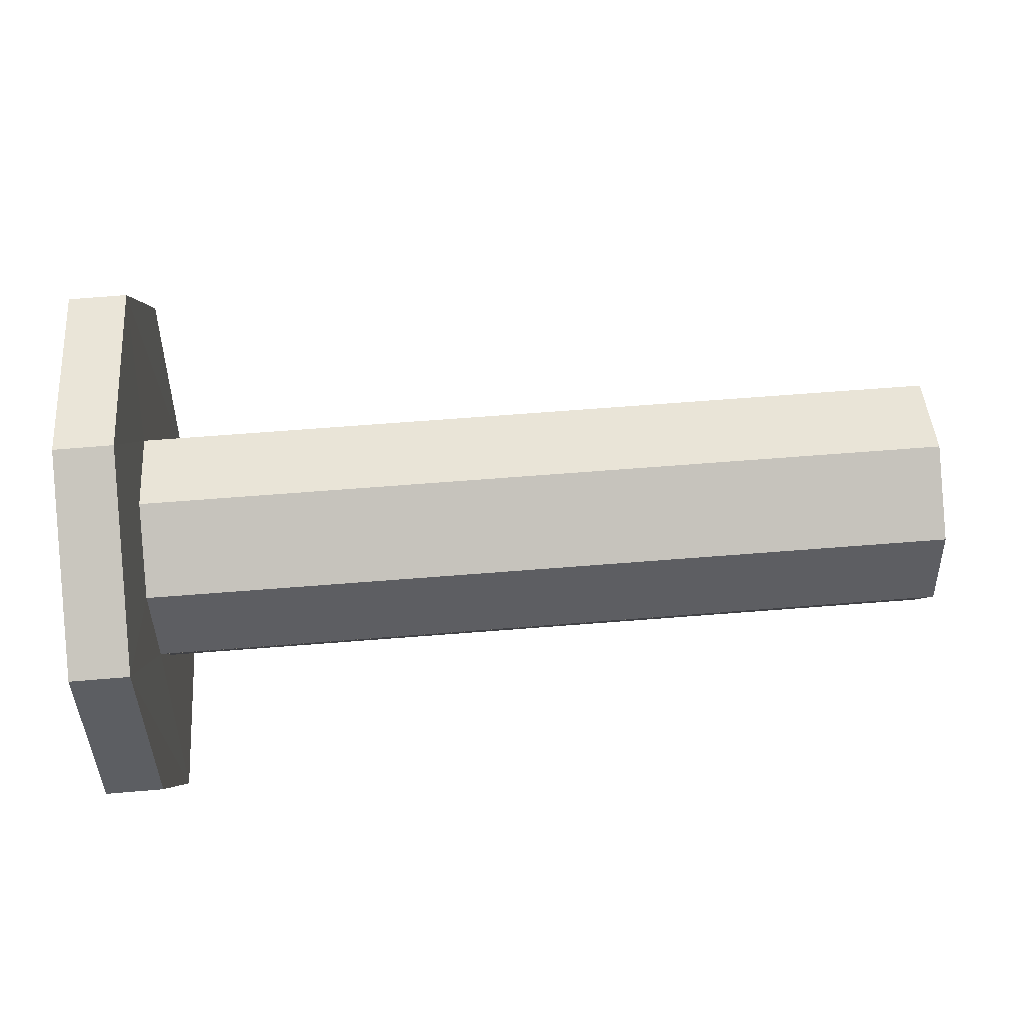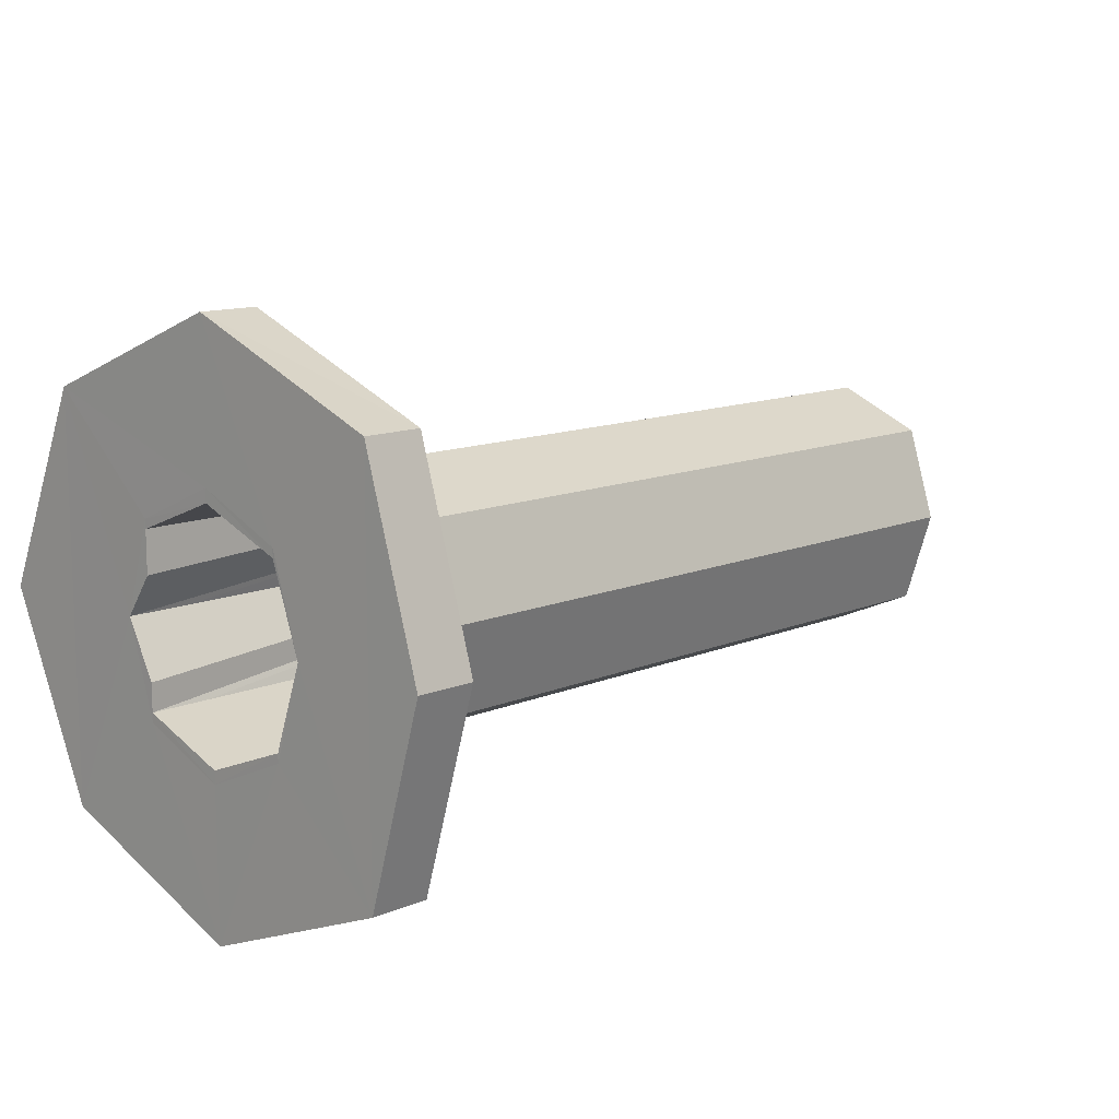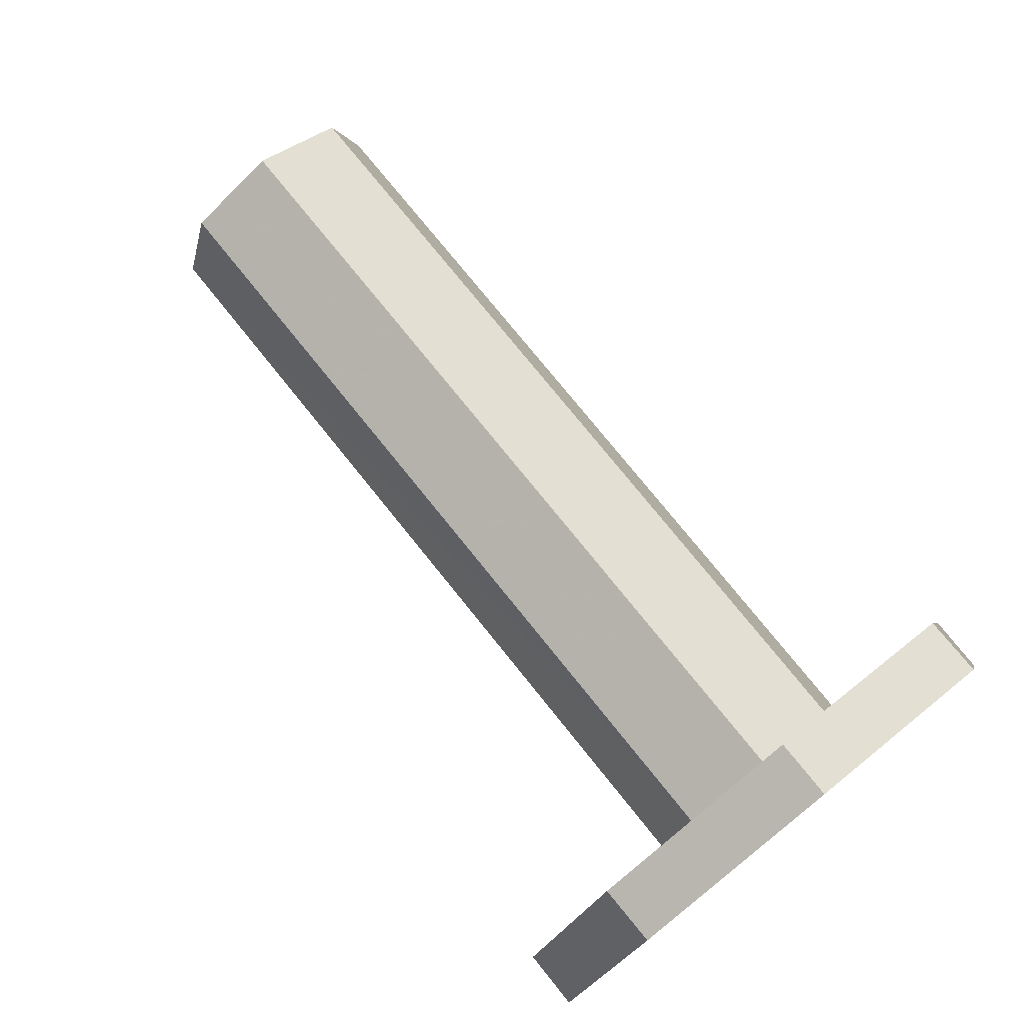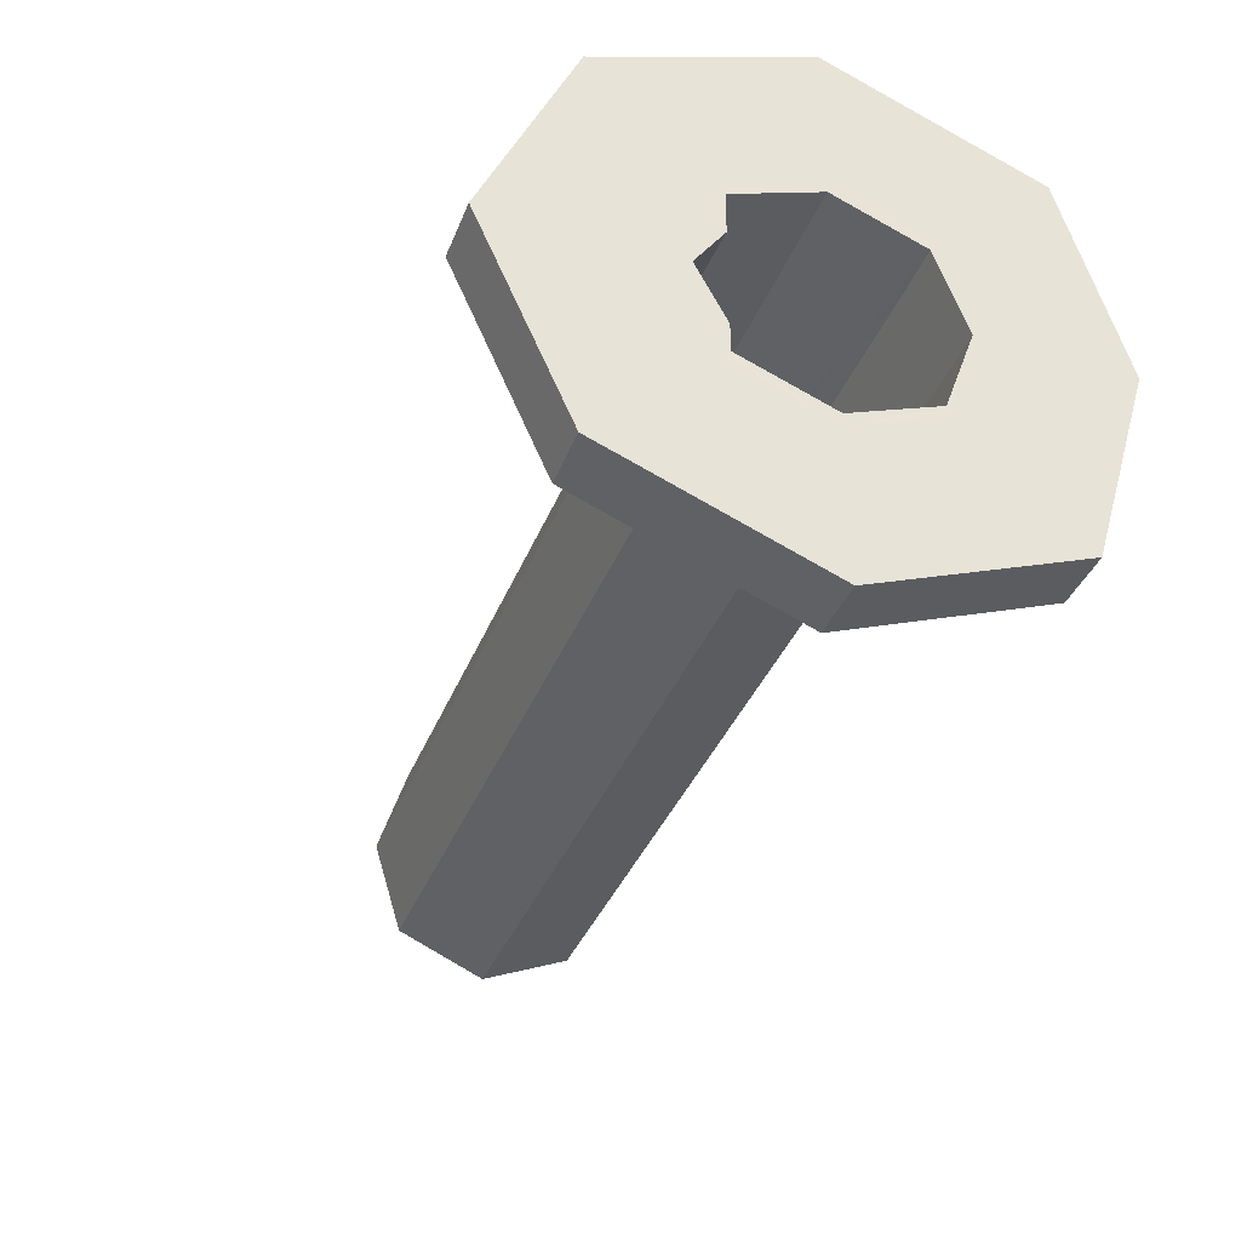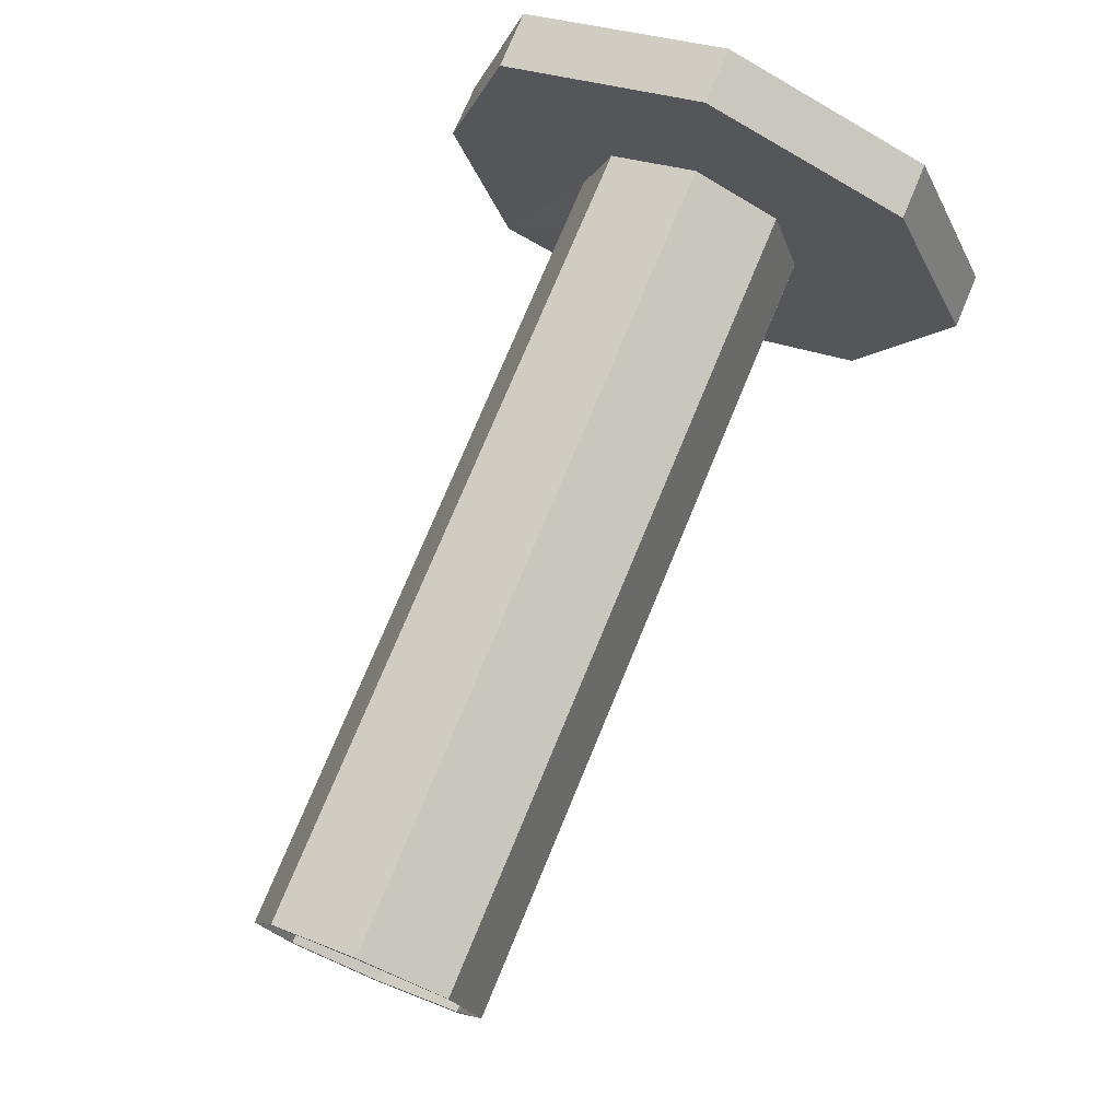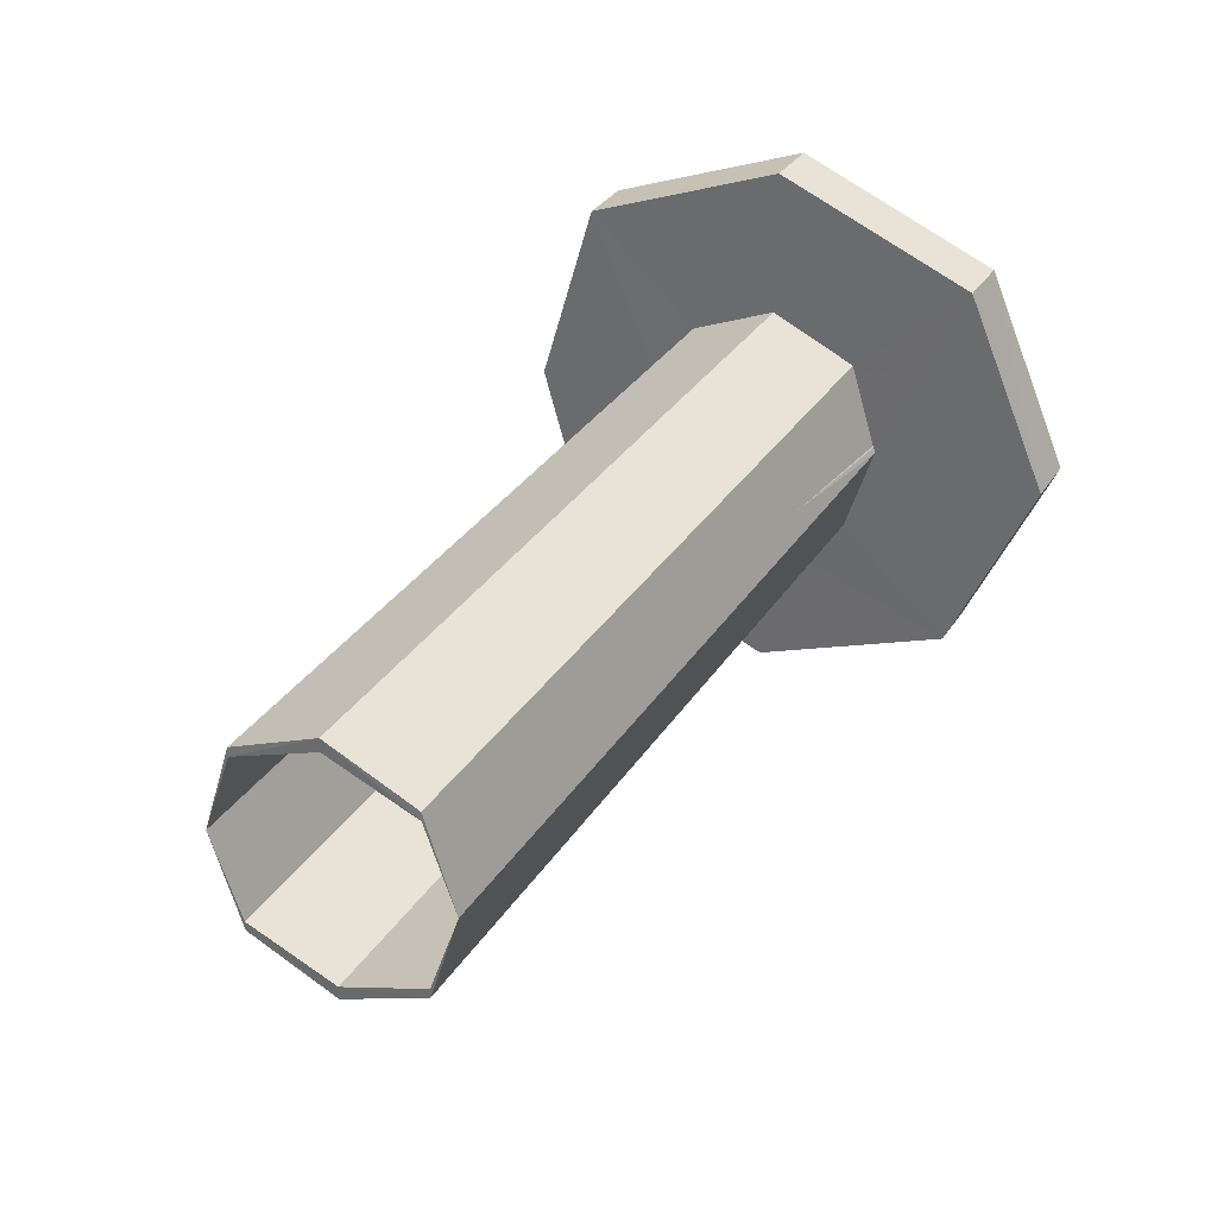
<metadata>
{"format":"obj","ext":"obj","renderer":"f3d","projection":"perspective","resolution":1024,"background":"white","views":[{"elev":67.9,"azim":-4.5,"up":"+Z"},{"elev":12.0,"azim":-45.5,"up":"+Z"},{"elev":76.4,"azim":-128.8,"up":"+Z"},{"elev":-37.1,"azim":-110.0,"up":"+Z"},{"elev":75.2,"azim":112.5,"up":"+Z"},{"elev":32.8,"azim":117.8,"up":"+Z"}]}
</metadata>
<code>
o 12575
v 2250 1878 10.14
v 2250 1878 10.01
v 2250 1878 10.07
v 2250 1878 9.98
v 2250 1878 9.98
v 2250 1878 10.07
v 2250 1878 10.14
v 2250 1878 10.01
v 2250 1878 10.07
v 2250 1878 10.01
v 2250 1878 10.01
v 2250 1878 10.04
v 2250 1878 10.03
v 2250 1878 10.04
v 2251 1878 10.07
v 2250 1878 10.07
v 2250 1878 10.07
v 2251 1878 10.04
v 2250 1878 10.03
v 2250 1878 10.04
v 2251 1878 10.03
v 2250 1878 10.04
v 2251 1878 10.03
v 2251 1878 10.05
v 2251 1878 10.05
v 2251 1878 10.07
v 2251 1878 10.04
v 2250 1878 10.11
v 2251 1878 10.07
v 2250 1878 10.06
v 2250 1878 10.07
v 2250 1878 10.05
v 2250 1878 10.06
v 2250 1878 10.05
v 2251 1878 10.07
v 2251 1878 10.03
v 2251 1878 10.05
v 2250 1878 10.03
v 2251 1878 10.05
v 2251 1878 10.03
v 2250 1878 10.03
v 2251 1878 10.05
v 2250 1878 10.05
v 2250 1878 10.03
v 2250 1878 10.03
v 2250 1878 10.05
v 2250 1878 10.07
v 2250 1878 10.05
v 2250 1878 10.04
v 2250 1878 10.06
v 2250 1878 10.07
v 2250 1878 9.98
v 2250 1878 10.04
v 2250 1878 10.07
v 2250 1878 10.05
v 2250 1878 9.98
v 2250 1878 10.01
v 2250 1878 10.14
v 2250 1878 10.07
v 2250 1878 10.07
v 2250 1878 10.14
v 2250 1878 10.07
v 2250 1878 10.14
v 2250 1878 10.07
v 2250 1878 10.01
v 2250 1878 10.07
v 2251 1878 10.1
v 2250 1878 10.14
v 2250 1878 10.09
v 2250 1878 10.1
v 2250 1878 10.11
v 2250 1878 10.11
v 2250 1878 10.1
v 2251 1878 10.11
v 2250 1878 10.1
v 2250 1878 10.09
v 2251 1878 10.12
v 2251 1878 10.11
v 2251 1878 10.11
v 2251 1878 10.1
v 2250 1878 10.11
v 2250 1878 10.1
v 2250 1878 10.11
v 2251 1878 10.12
v 2251 1878 10.11
v 2250 1878 10.12
v 2251 1878 10.11
v 2250 1878 10.17
v 2250 1878 10.14
v 2250 1878 10.14
v 2250 1878 10.11
v 2250 1878 10.07
v 2250 1878 10.07
v 2250 1878 10.01
v 2250 1878 10.07
v 2250 1878 10.07
v 2250 1878 10.01
v 2250 1878 10.07
v 2250 1878 10.17
v 2250 1878 10.14
v 2250 1878 10.17
v 2250 1878 10.14
v 2250 1878 10.01
v 2250 1878 10.07
v 2250 1878 10.01
v 2250 1878 9.98
v 2250 1878 10.03
v 2250 1878 10.01
v 2250 1878 10.04
v 2250 1878 10.07
v 2250 1878 10.14
v 2250 1878 10.11
v 2251 1878 10.07
v 2251 1878 10.04
v 2251 1878 10.03
v 2251 1878 10.04
v 2251 1878 10.04
v 2251 1878 10.07
v 2250 1878 10.07
v 2250 1878 10.1
v 2251 1878 10.1
v 2250 1878 10.07
v 2250 1878 10.1
v 2250 1878 10.01
v 2250 1878 10.11
v 2251 1878 10.11
v 2250 1878 10.17
v 2250 1878 10.14
v 2250 1878 10.12
v 2250 1878 10.17
v 2250 1878 10.11
v 2250 1878 10.1
v 2251 1878 10.1
v 2251 1878 10.11
v 2251 1878 10.12
v 2251 1878 10.1
v 2251 1878 10.11
v 2251 1878 10.07
v 2251 1878 10.1
v 2250 1878 10.07
v 2251 1878 10.04
v 2250 1878 10.11
v 2250 1878 10.12
v 2250 1878 10.11
f 1 2 3
f 4 2 5
f 6 7 1
f 8 9 6
f 10 5 11
f 12 4 13
f 13 10 14
f 12 15 16
f 14 10 17
f 17 18 14
f 18 19 20
f 21 22 19
f 23 18 24
f 25 21 23
f 26 27 25
f 28 29 17
f 30 29 31
f 32 29 33
f 34 29 32
f 35 34 24
f 34 36 37
f 32 38 34
f 38 39 36
f 34 38 40
f 41 42 38
f 38 43 44
f 45 44 43
f 42 44 46
f 45 46 44
f 47 42 48
f 45 32 49
f 49 50 51
f 52 45 49
f 52 53 45
f 53 54 46
f 53 55 45
f 8 53 56
f 56 49 57
f 57 58 59
f 60 10 57
f 61 62 60
f 63 64 10
f 65 49 66
f 64 67 66
f 65 66 68
f 69 67 70
f 71 68 66
f 67 72 73
f 74 75 72
f 31 67 76
f 76 71 31
f 77 67 78
f 79 80 77
f 81 71 82
f 35 83 78
f 83 84 85
f 86 87 84
f 88 83 89
f 90 91 88
f 90 92 93
f 89 94 95
f 96 68 89
f 97 98 96
f 68 99 100
f 101 102 99
f 103 102 104
f 93 105 103
f 52 94 106
f 107 106 94
f 105 106 108
f 109 108 106
f 53 105 110
f 105 111 110
f 110 111 112
f 25 110 113
f 113 109 114
f 109 115 116
f 42 116 115
f 107 117 115
f 40 115 117
f 24 117 118
f 79 119 113
f 113 120 121
f 122 120 113
f 120 74 123
f 122 124 12
f 7 124 119
f 125 7 122
f 122 126 125
f 7 127 128
f 112 128 127
f 120 112 129
f 112 101 129
f 129 127 58
f 130 58 127
f 129 68 71
f 131 129 71
f 132 129 81
f 47 112 132
f 132 119 47
f 131 133 134
f 135 134 133
f 135 136 134
f 123 134 136
f 137 138 136
f 78 133 118
f 139 140 118
f 141 140 118
f 63 142 140
f 135 142 143
f 130 143 142
f 130 144 143
f 126 143 144

</code>
